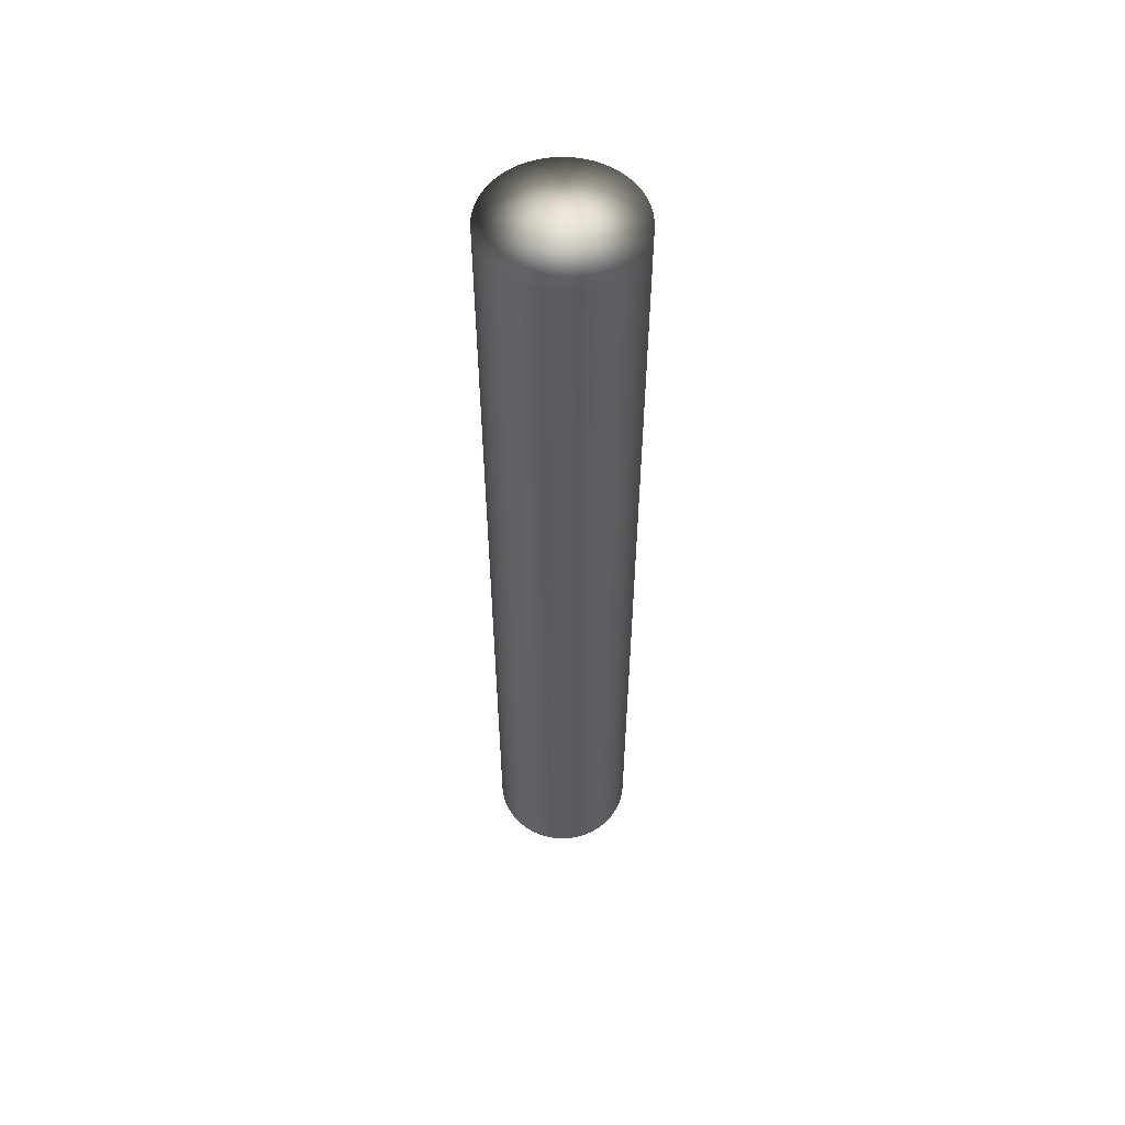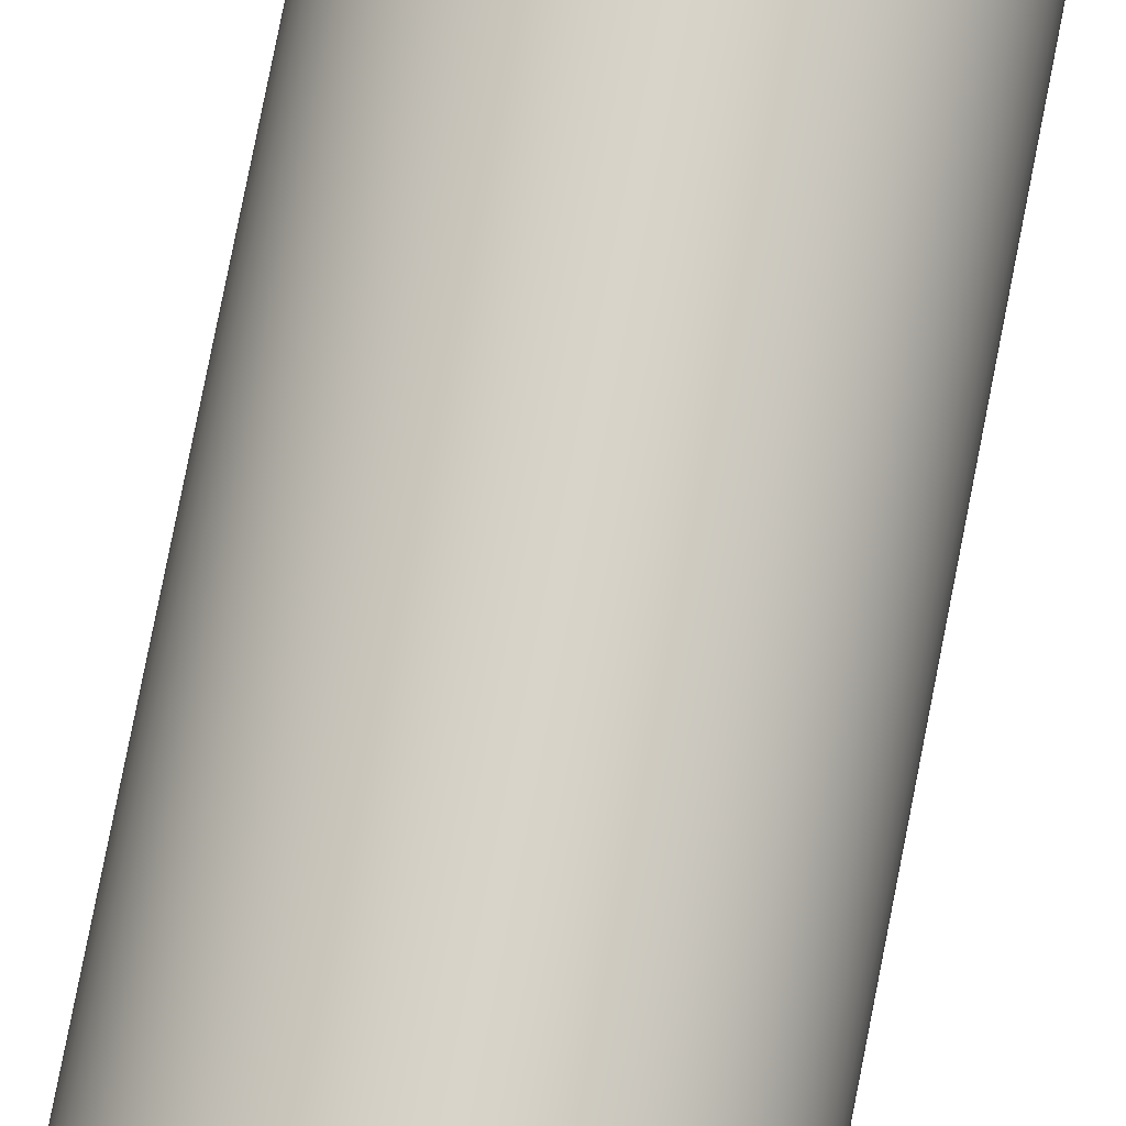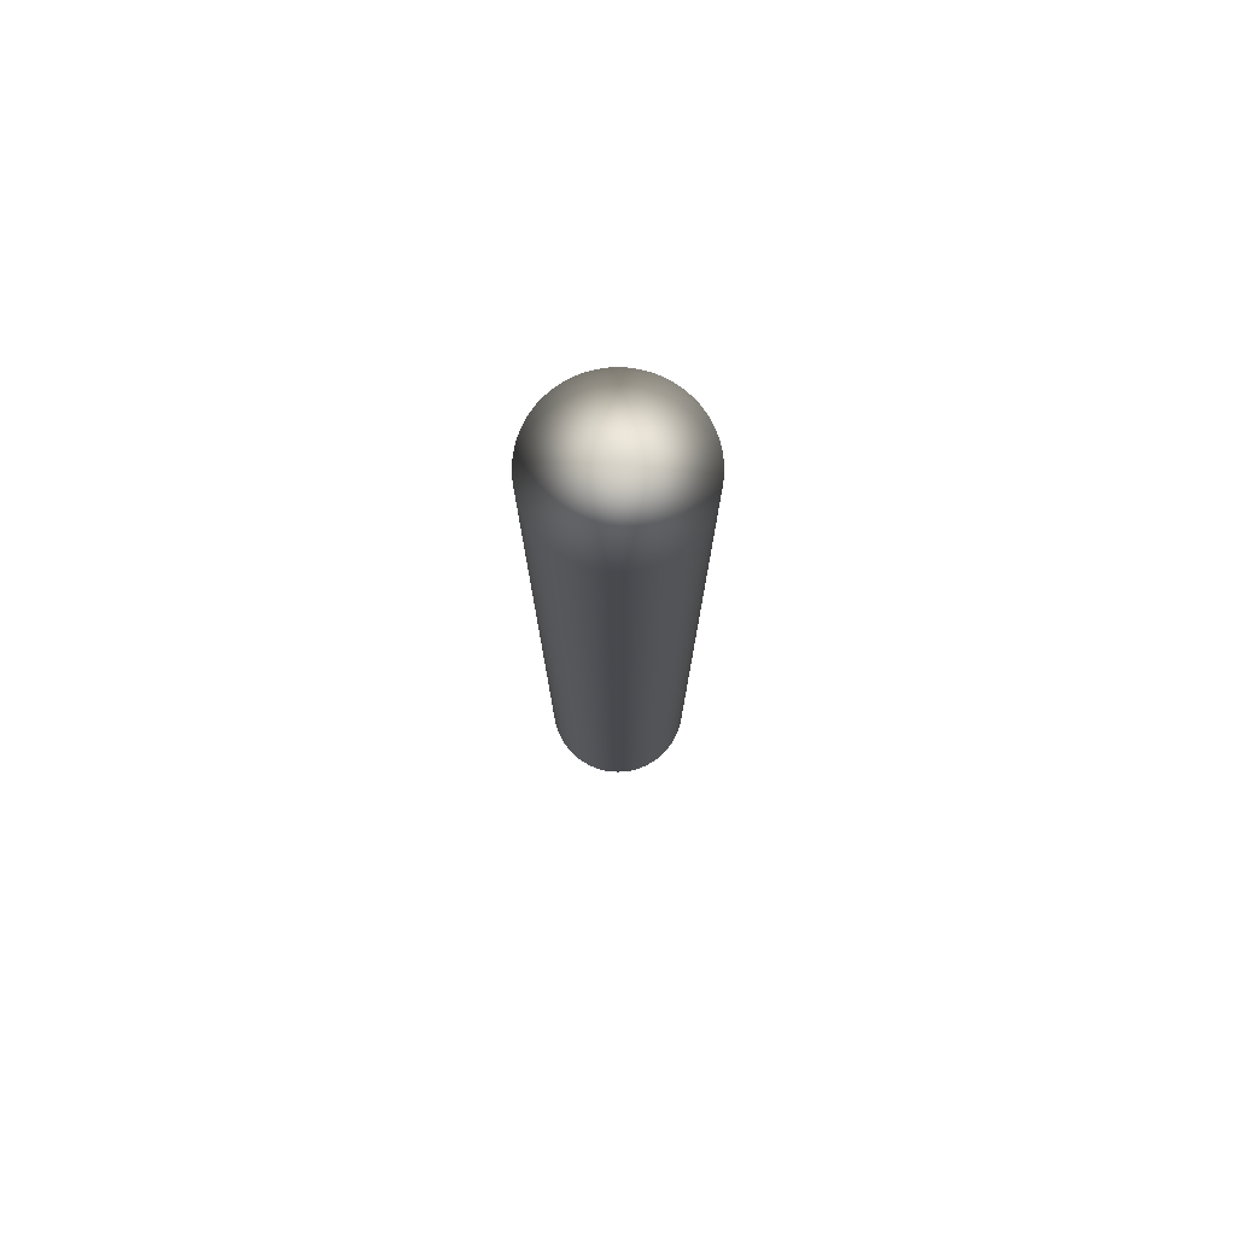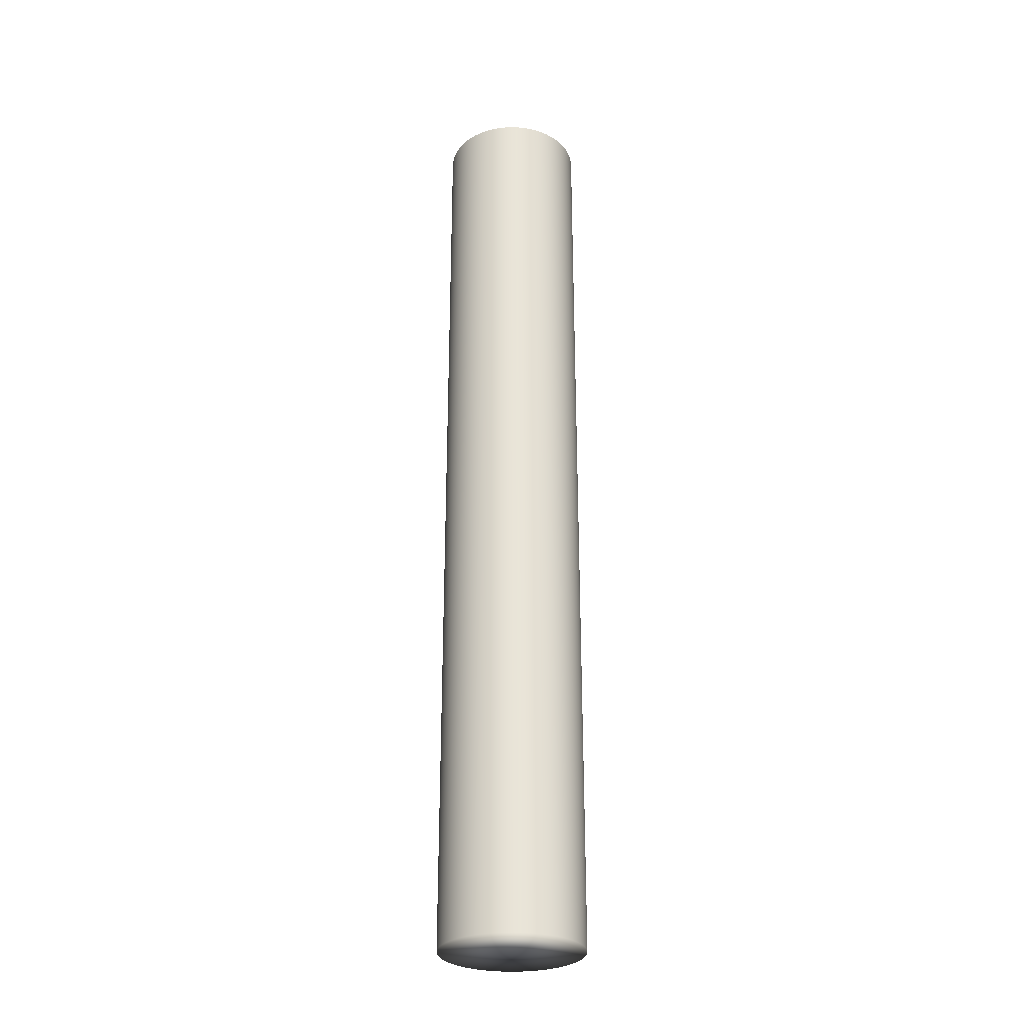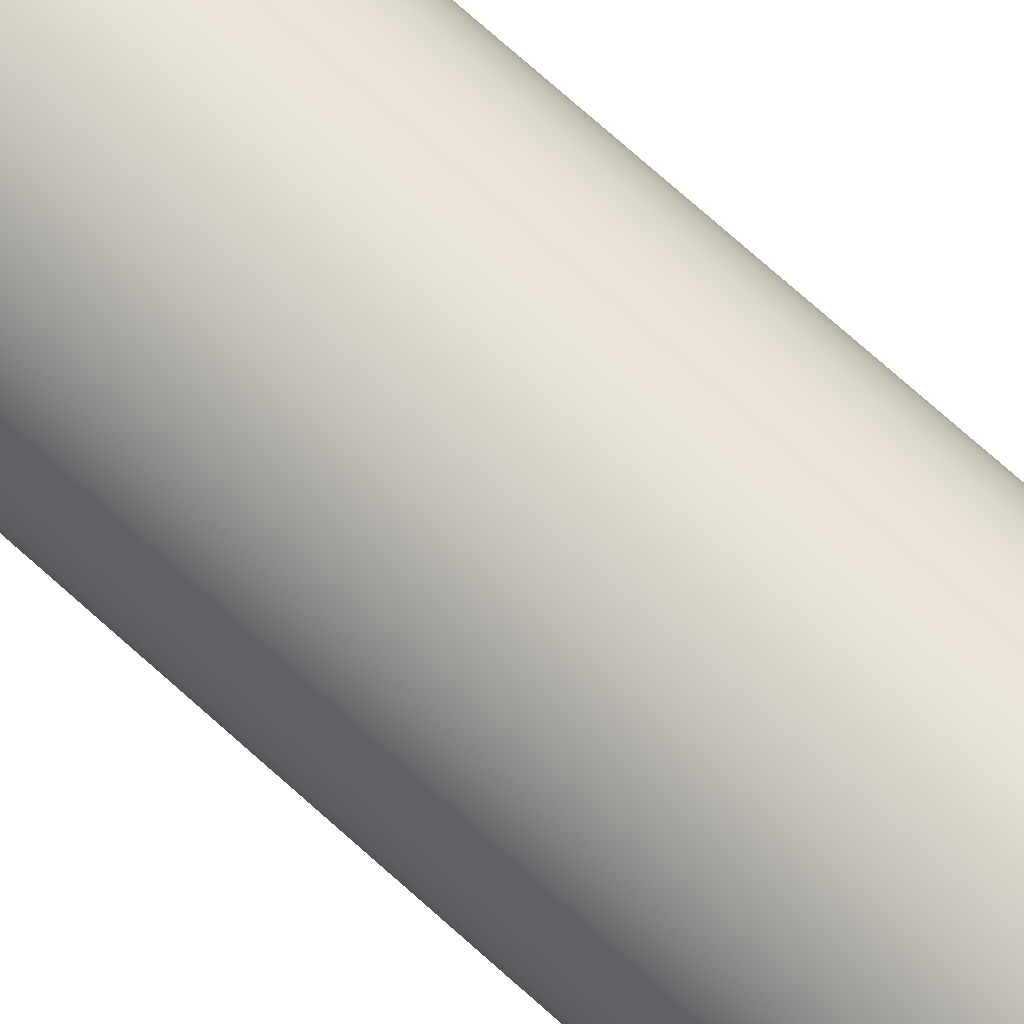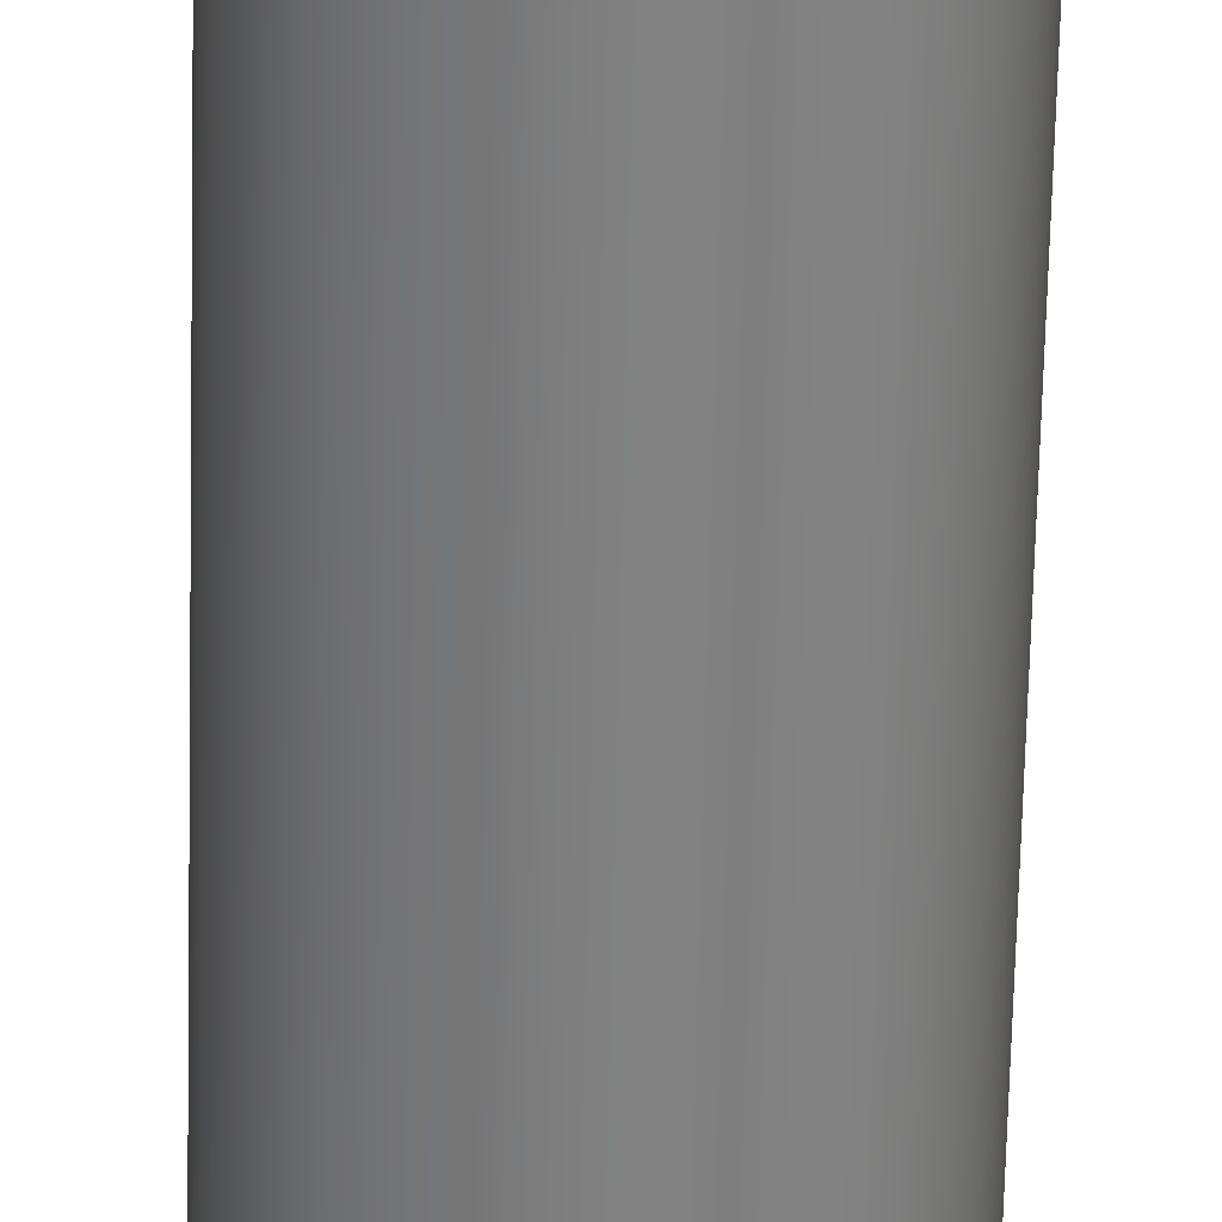
<metadata>
{"format":"obj","ext":"obj","renderer":"f3d","projection":"perspective","resolution":1024,"background":"white","views":[{"elev":56.5,"azim":105.4,"up":"+Z"},{"elev":76.0,"azim":11.0,"up":"+Y"},{"elev":77.8,"azim":118.2,"up":"+Z"},{"elev":-28.8,"azim":-131.0,"up":"+Z"},{"elev":71.4,"azim":132.2,"up":"+Y"},{"elev":-60.2,"azim":-1.3,"up":"+Y"}]}
</metadata>
<code>
v 0.04516 0.109 -0.4257
v 0.04937 0.1044 -0.4257
v 0.0531 0.09934 -0.4257
v 0.05632 0.09397 -0.4257
v 0.059 0.0883 -0.4257
v 0.06111 0.0824 -0.4257
v 0.06263 0.07632 -0.4257
v 0.06355 0.07012 -0.4257
v 0.06386 0.06386 -0.4257
v 0.06355 0.0576 -0.4257
v 0.06263 0.0514 -0.4257
v 0.06111 0.04532 -0.4257
v 0.059 0.03942 -0.4257
v 0.05632 0.03376 -0.4257
v 0.0531 0.02838 -0.4257
v 0.04937 0.02335 -0.4257
v 0.04516 0.0187 -0.4257
v 0.04051 0.0145 -0.4257
v 0.03548 0.01076 -0.4257
v 0.0301 0.007541 -0.4257
v 0.02444 0.004861 -0.4257
v 0.01854 0.00275 -0.4257
v 0.01246 0.001227 -0.4257
v 0.006259 0.000308 -0.4257
v 0 0 -0.4257
v -0.00626 0.000308 -0.4257
v -0.01246 0.001227 -0.4257
v -0.01854 0.00275 -0.4257
v -0.02444 0.004861 -0.4257
v -0.0301 0.007541 -0.4257
v -0.03548 0.01076 -0.4257
v -0.04051 0.0145 -0.4257
v -0.04516 0.0187 -0.4257
v -0.04937 0.02335 -0.4257
v -0.0531 0.02838 -0.4257
v -0.05632 0.03376 -0.4257
v -0.059 0.03942 -0.4257
v -0.06111 0.04532 -0.4257
v -0.06263 0.0514 -0.4257
v -0.06355 0.0576 -0.4257
v -0.06386 0.06386 -0.4257
v -0.06355 0.07012 -0.4257
v -0.06263 0.07632 -0.4257
v -0.06111 0.0824 -0.4257
v -0.059 0.0883 -0.4257
v -0.05632 0.09397 -0.4257
v -0.0531 0.09934 -0.4257
v -0.04937 0.1044 -0.4257
v -0.04516 0.109 -0.4257
v -0.04051 0.1132 -0.4257
v -0.03548 0.117 -0.4257
v -0.0301 0.1202 -0.4257
v -0.02444 0.1229 -0.4257
v -0.01854 0.125 -0.4257
v -0.01246 0.1265 -0.4257
v -0.00626 0.1274 -0.4257
v 0 0.1277 -0.4257
v 0.006259 0.1274 -0.4257
v 0.01246 0.1265 -0.4257
v 0.01854 0.125 -0.4257
v 0.02444 0.1229 -0.4257
v 0.0301 0.1202 -0.4257
v 0.03548 0.117 -0.4257
v 0.04051 0.1132 -0.4257
v 0.04516 0.109 0.4257
v 0.04937 0.1044 0.4257
v 0.0531 0.09934 0.4257
v 0.05632 0.09397 0.4257
v 0.059 0.0883 0.4257
v 0.06111 0.0824 0.4257
v 0.06263 0.07632 0.4257
v 0.06355 0.07012 0.4257
v 0.06386 0.06386 0.4257
v 0.06355 0.0576 0.4257
v 0.06263 0.0514 0.4257
v 0.06111 0.04532 0.4257
v 0.059 0.03942 0.4257
v 0.05632 0.03376 0.4257
v 0.0531 0.02838 0.4257
v 0.04937 0.02335 0.4257
v 0.04516 0.0187 0.4257
v 0.04051 0.0145 0.4257
v 0.03548 0.01076 0.4257
v 0.0301 0.007541 0.4257
v 0.02444 0.004861 0.4257
v 0.01854 0.00275 0.4257
v 0.01246 0.001227 0.4257
v 0.00626 0.000308 0.4257
v 0 0 0.4257
v -0.006259 0.000308 0.4257
v -0.01246 0.001227 0.4257
v -0.01854 0.00275 0.4257
v -0.02444 0.004861 0.4257
v -0.0301 0.007541 0.4257
v -0.03548 0.01076 0.4257
v -0.04051 0.0145 0.4257
v -0.04516 0.0187 0.4257
v -0.04937 0.02335 0.4257
v -0.0531 0.02838 0.4257
v -0.05632 0.03376 0.4257
v -0.059 0.03942 0.4257
v -0.06111 0.04532 0.4257
v -0.06263 0.0514 0.4257
v -0.06355 0.0576 0.4257
v -0.06386 0.06386 0.4257
v -0.06355 0.07012 0.4257
v -0.06263 0.07632 0.4257
v -0.06111 0.0824 0.4257
v -0.059 0.0883 0.4257
v -0.05632 0.09397 0.4257
v -0.0531 0.09934 0.4257
v -0.04937 0.1044 0.4257
v -0.04516 0.109 0.4257
v -0.04051 0.1132 0.4257
v -0.03548 0.117 0.4257
v -0.0301 0.1202 0.4257
v -0.02444 0.1229 0.4257
v -0.01854 0.125 0.4257
v -0.01246 0.1265 0.4257
v -0.006259 0.1274 0.4257
v 0 0.1277 0.4257
v 0.00626 0.1274 0.4257
v 0.01246 0.1265 0.4257
v 0.01854 0.125 0.4257
v 0.02444 0.1229 0.4257
v 0.0301 0.1202 0.4257
v 0.03548 0.117 0.4257
v 0.04051 0.1132 0.4257
v 0 0.06386 -0.4257
v 0 0.06386 0.4257
g thinpipe
g thinpipe
f 129 1 2
f 130 66 65
f 129 2 3
f 130 67 66
f 129 3 4
f 130 68 67
f 129 4 5
f 130 69 68
f 129 5 6
f 130 70 69
f 129 6 7
f 130 71 70
f 129 7 8
f 130 72 71
f 129 8 9
f 130 73 72
f 129 9 10
f 130 74 73
f 129 10 11
f 130 75 74
f 129 11 12
f 130 76 75
f 129 12 13
f 130 77 76
f 129 13 14
f 130 78 77
f 129 14 15
f 130 79 78
f 129 15 16
f 130 80 79
f 129 16 17
f 130 81 80
f 129 17 18
f 130 82 81
f 129 18 19
f 130 83 82
f 129 19 20
f 130 84 83
f 129 20 21
f 130 85 84
f 129 21 22
f 130 86 85
f 129 22 23
f 130 87 86
f 129 23 24
f 130 88 87
f 129 24 25
f 130 89 88
f 129 25 26
f 130 90 89
f 129 26 27
f 130 91 90
f 129 27 28
f 130 92 91
f 129 28 29
f 130 93 92
f 129 29 30
f 130 94 93
f 129 30 31
f 130 95 94
f 129 31 32
f 130 96 95
f 129 32 33
f 130 97 96
f 129 33 34
f 130 98 97
f 129 34 35
f 130 99 98
f 129 35 36
f 130 100 99
f 129 36 37
f 130 101 100
f 129 37 38
f 130 102 101
f 129 38 39
f 130 103 102
f 129 39 40
f 130 104 103
f 129 40 41
f 130 105 104
f 129 41 42
f 130 106 105
f 129 42 43
f 130 107 106
f 129 43 44
f 130 108 107
f 129 44 45
f 130 109 108
f 129 45 46
f 130 110 109
f 129 46 47
f 130 111 110
f 129 47 48
f 130 112 111
f 129 48 49
f 130 113 112
f 129 49 50
f 130 114 113
f 129 50 51
f 130 115 114
f 129 51 52
f 130 116 115
f 129 52 53
f 130 117 116
f 129 53 54
f 130 118 117
f 129 54 55
f 130 119 118
f 129 55 56
f 130 120 119
f 129 56 57
f 130 121 120
f 129 57 58
f 130 122 121
f 129 58 59
f 130 123 122
f 129 59 60
f 130 124 123
f 129 60 61
f 130 125 124
f 129 61 62
f 130 126 125
f 129 62 63
f 130 127 126
f 129 63 64
f 130 128 127
f 64 1 129
f 130 65 128
f 1 65 66
f 1 66 2
f 2 66 67
f 2 67 3
f 3 67 68
f 3 68 4
f 4 68 69
f 4 69 5
f 5 69 70
f 5 70 6
f 6 70 71
f 6 71 7
f 7 71 72
f 7 72 8
f 8 72 73
f 8 73 9
f 9 73 74
f 9 74 10
f 10 74 75
f 10 75 11
f 11 75 76
f 11 76 12
f 12 76 77
f 12 77 13
f 13 77 78
f 13 78 14
f 14 78 79
f 14 79 15
f 15 79 80
f 15 80 16
f 16 80 81
f 16 81 17
f 17 81 82
f 17 82 18
f 18 82 83
f 18 83 19
f 19 83 84
f 19 84 20
f 20 84 85
f 20 85 21
f 21 85 86
f 21 86 22
f 22 86 87
f 22 87 23
f 23 87 88
f 23 88 24
f 24 88 89
f 24 89 25
f 25 89 90
f 25 90 26
f 26 90 91
f 26 91 27
f 27 91 92
f 27 92 28
f 28 92 93
f 28 93 29
f 29 93 94
f 29 94 30
f 30 94 95
f 30 95 31
f 31 95 96
f 31 96 32
f 32 96 97
f 32 97 33
f 33 97 98
f 33 98 34
f 34 98 99
f 34 99 35
f 35 99 100
f 35 100 36
f 36 100 101
f 36 101 37
f 37 101 102
f 37 102 38
f 38 102 103
f 38 103 39
f 39 103 104
f 39 104 40
f 40 104 105
f 40 105 41
f 41 105 106
f 41 106 42
f 42 106 107
f 42 107 43
f 43 107 108
f 43 108 44
f 44 108 109
f 44 109 45
f 45 109 110
f 45 110 46
f 46 110 111
f 46 111 47
f 47 111 112
f 47 112 48
f 48 112 113
f 48 113 49
f 49 113 114
f 49 114 50
f 50 114 115
f 50 115 51
f 51 115 116
f 51 116 52
f 52 116 117
f 52 117 53
f 53 117 118
f 53 118 54
f 54 118 119
f 54 119 55
f 55 119 120
f 55 120 56
f 56 120 121
f 56 121 57
f 57 121 122
f 57 122 58
f 58 122 123
f 58 123 59
f 59 123 124
f 59 124 60
f 60 124 125
f 60 125 61
f 61 125 126
f 61 126 62
f 62 126 127
f 62 127 63
f 63 127 128
f 63 128 64
f 65 1 64
f 65 64 128

</code>
